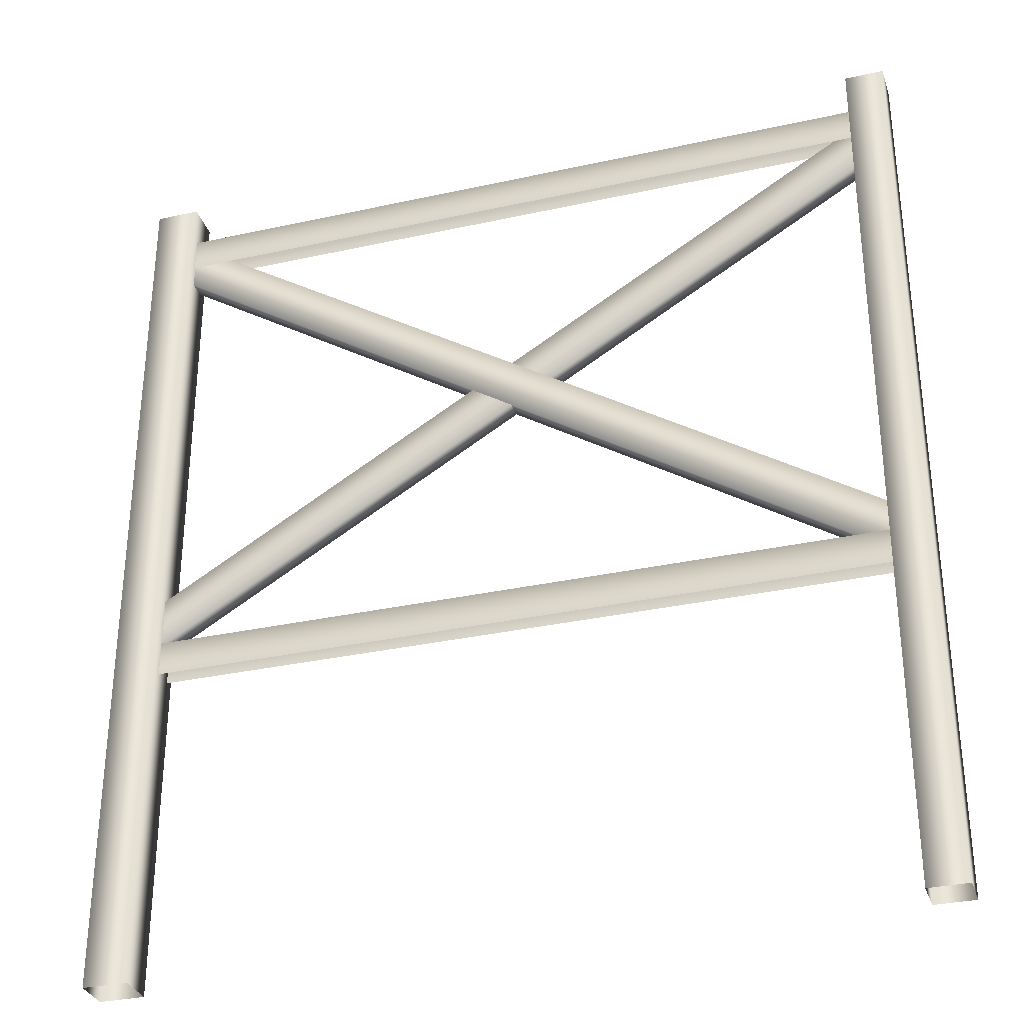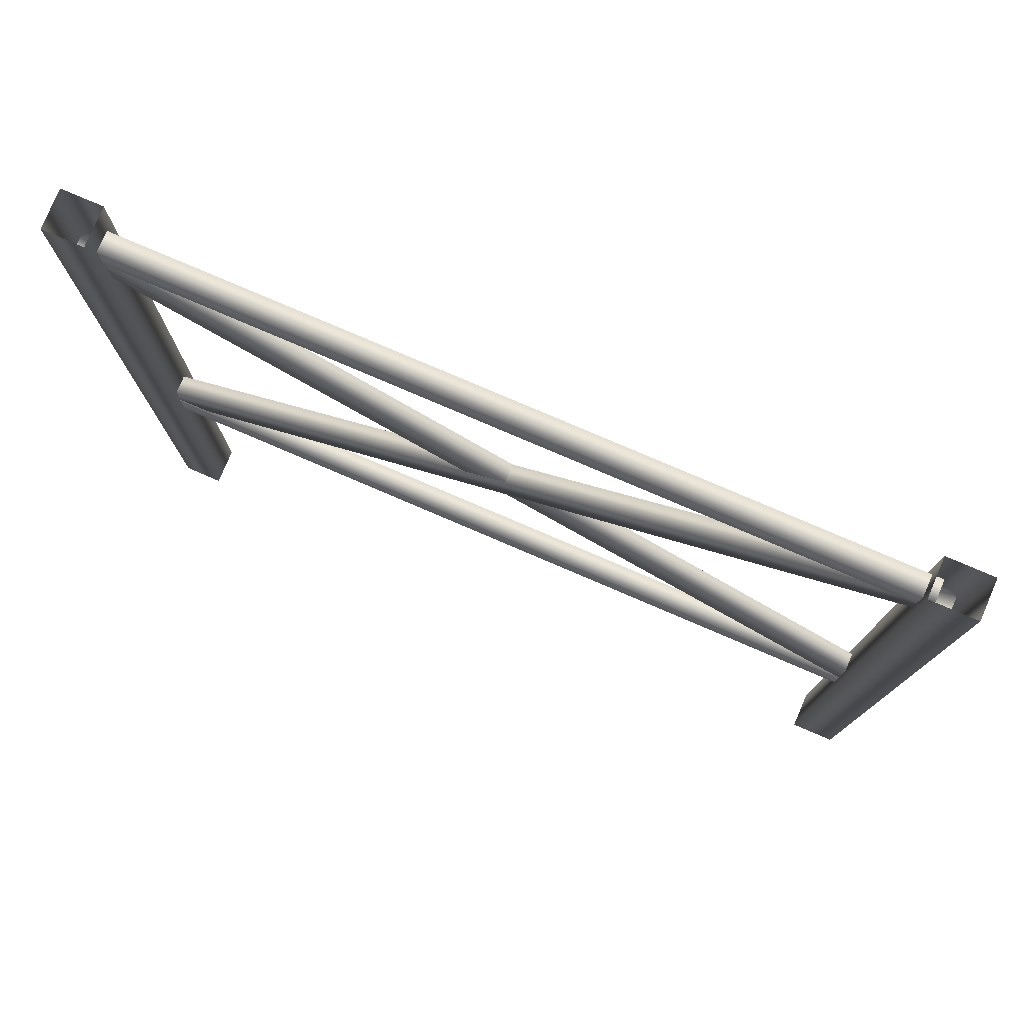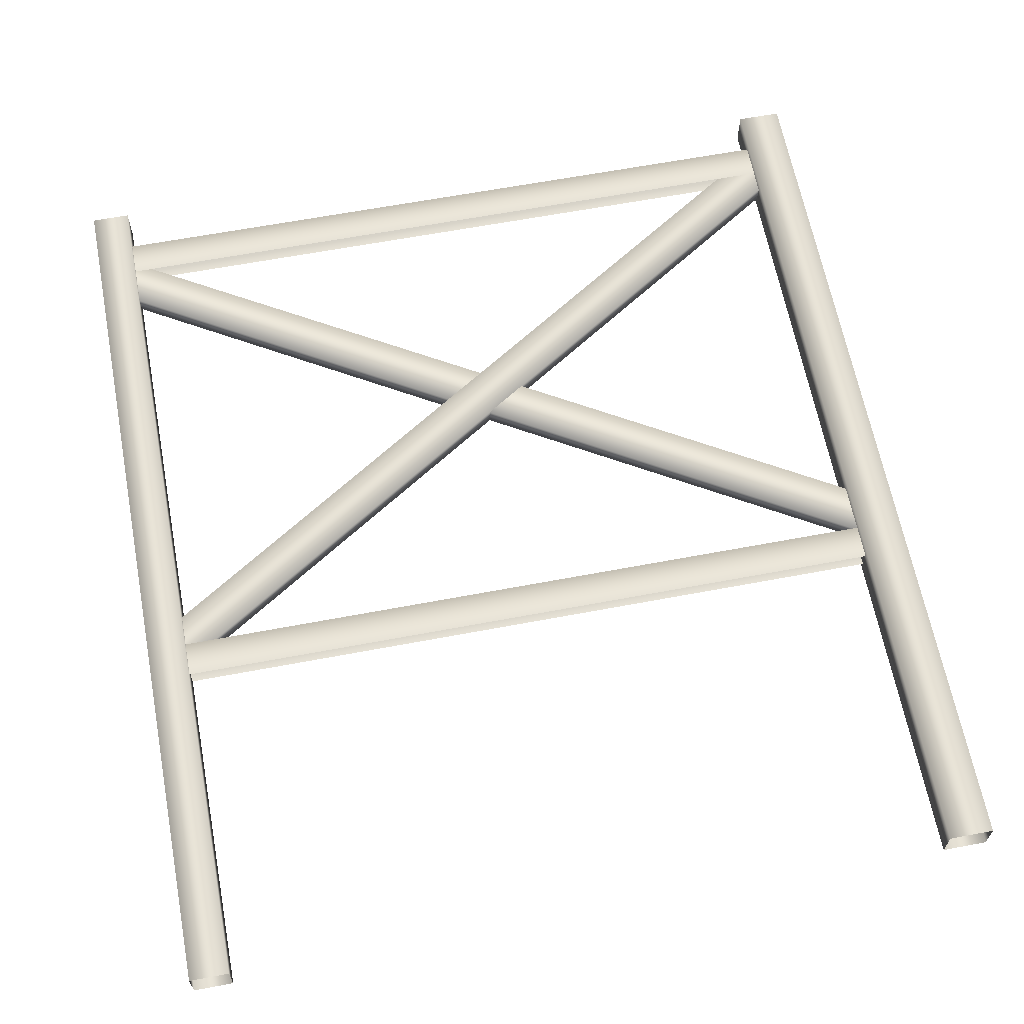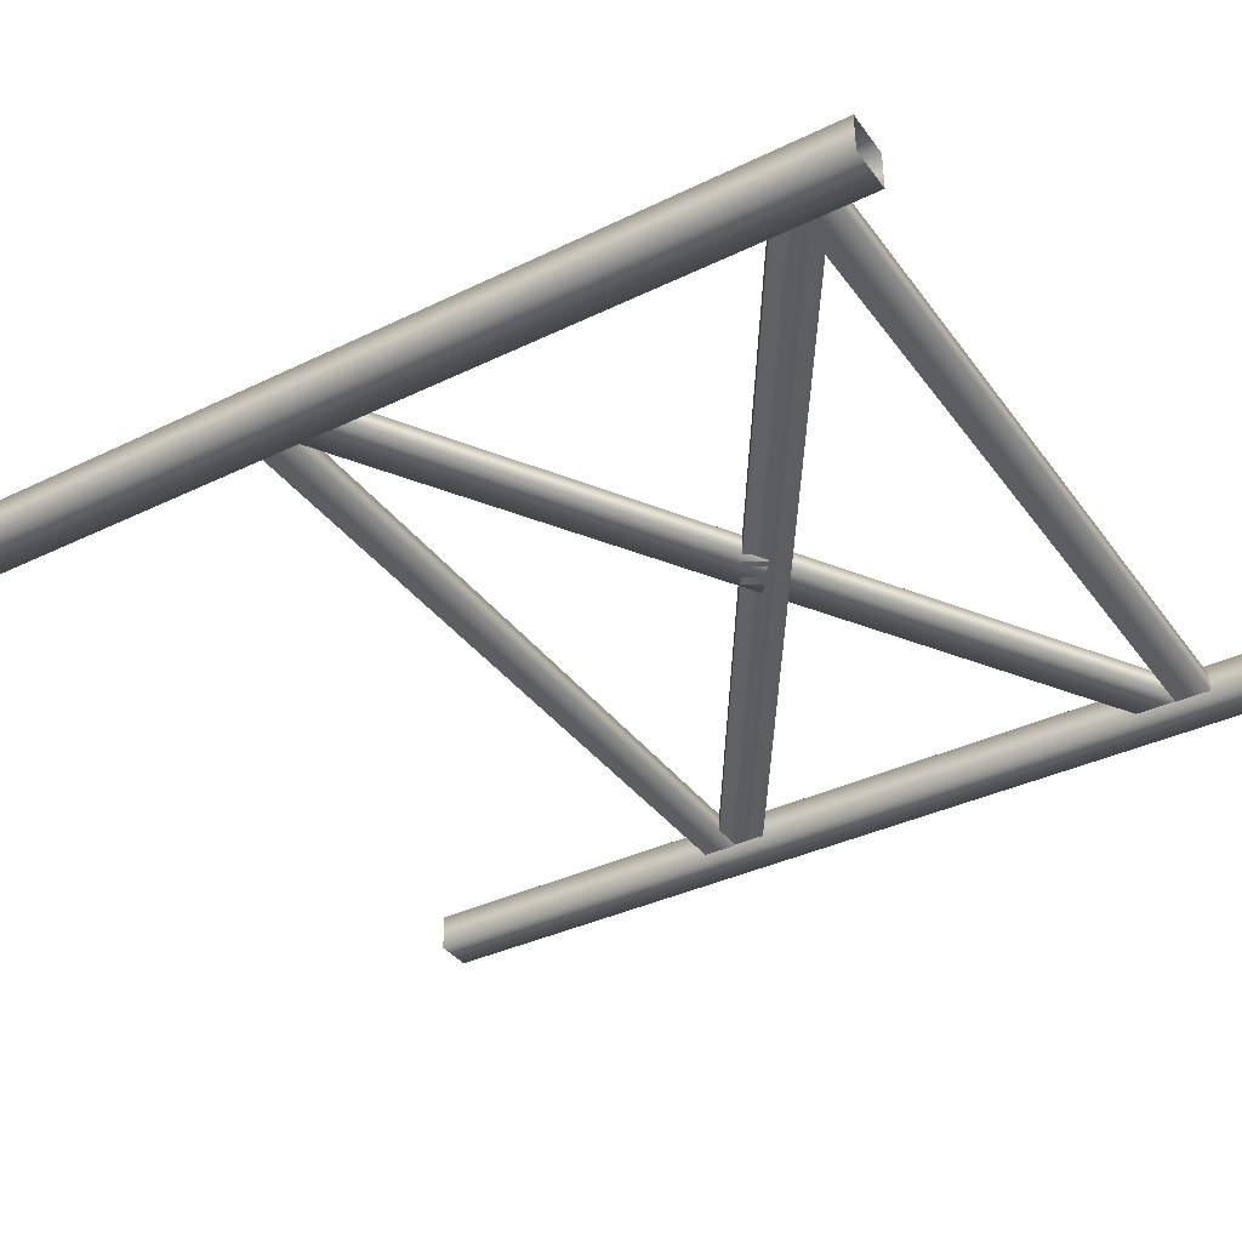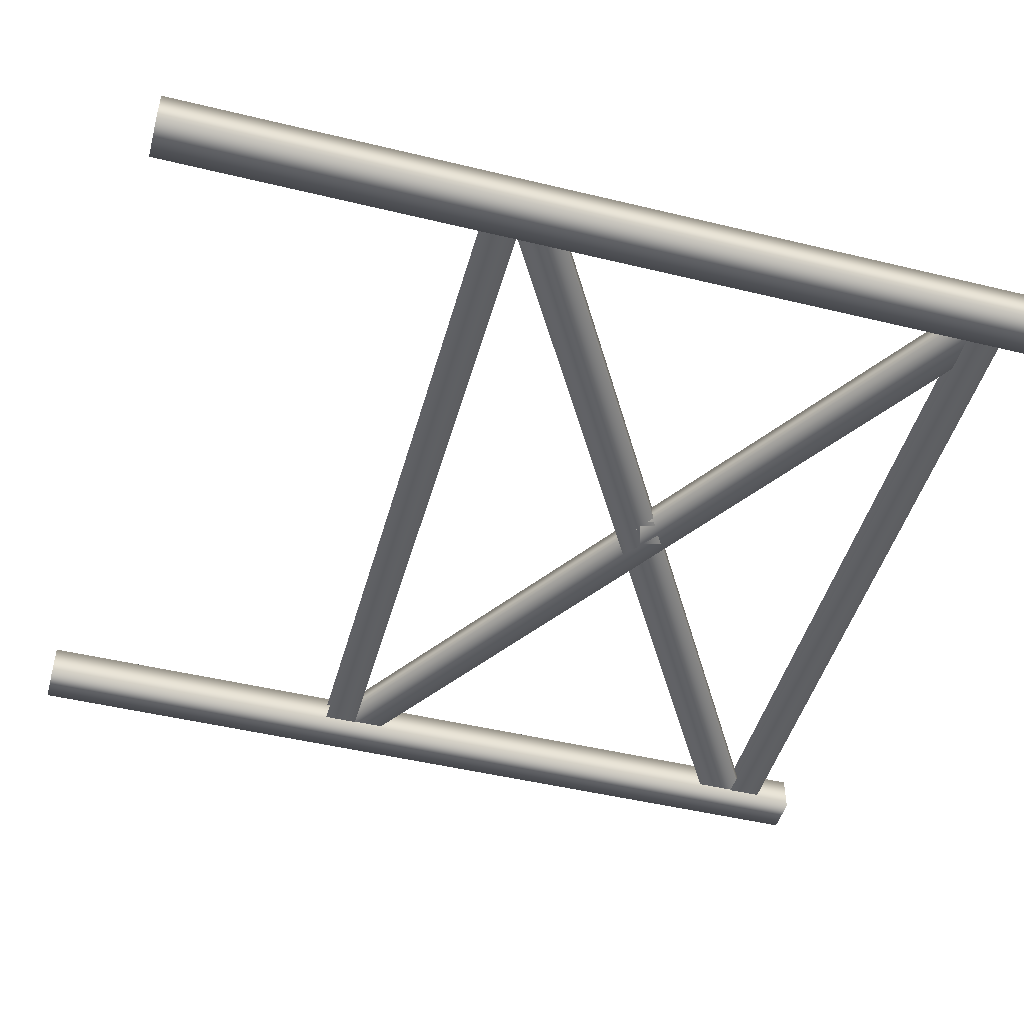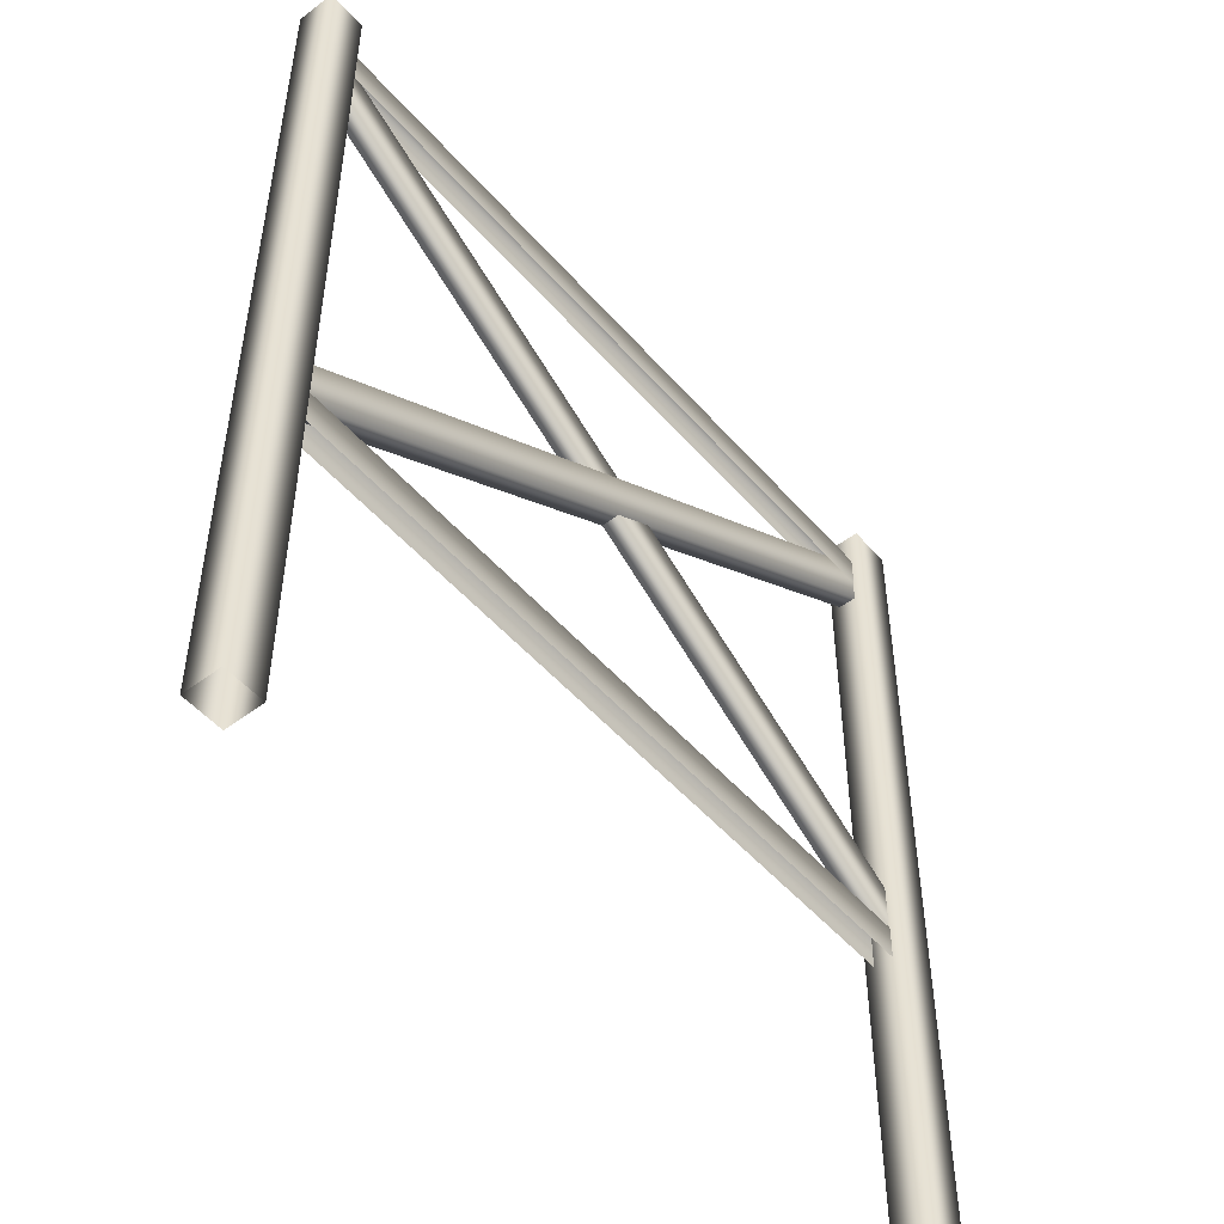
<metadata>
{"format":"obj","ext":"obj","renderer":"f3d","projection":"perspective","resolution":1024,"background":"white","views":[{"elev":-32.2,"azim":-162.8,"up":"+Y"},{"elev":78.7,"azim":23.2,"up":"+Y"},{"elev":63.6,"azim":-10.8,"up":"+Z"},{"elev":-37.1,"azim":121.9,"up":"+Z"},{"elev":-47.5,"azim":74.7,"up":"+Z"},{"elev":-50.7,"azim":-50.5,"up":"+Y"}]}
</metadata>
<code>
g febg_factory_001_support_01
v -2.211 1.669e-06 0.1017
v -2.211 4.91 -0.1017
v -2.211 4.91 0.1018
v -2.211 1.669e-06 -0.1017
v -1.999 4.91 -0.1017
v -1.999 1.669e-06 -0.1017
v -1.999 4.91 0.1018
v -1.999 1.669e-06 0.1017
v -1.999 1.669e-06 0.1017
v -2.211 1.669e-06 0.1017
v -2.211 4.91 0.1018
v -1.999 4.91 0.1018
v -2.183 4.411 0.04905
v 2.044 1.891 0.04905
v 2.044 1.891 -0.04903
v -2.183 4.411 -0.04903
v 2.157 2.1 -0.04903
v -2.073 4.622 -0.04903
v 2.157 2.1 0.04905
v -2.073 4.622 0.04905
v 2.157 2.1 0.04905
v 2.044 1.891 0.04905
v -2.183 4.411 0.04905
v -2.073 4.622 0.04905
v 2.026 1.76 0.05339
v -2.052 1.76 0.05339
v -2.052 1.948 0.05339
v 2.026 1.948 0.05339
v -2.052 1.948 -0.05338
v 2.026 1.948 -0.05338
v -2.052 1.76 -0.05338
v 2.026 1.76 -0.05338
v 2.026 4.516 0.05339
v -2.052 4.516 0.05339
v -2.052 4.704 0.05339
v 2.026 4.704 0.05339
v -2.052 4.704 -0.05338
v 2.026 4.704 -0.05338
v -2.052 4.516 -0.05338
v 2.026 4.516 -0.05338
v -2.015 1.829 0.04905
v 2.125 4.49 0.04905
v 2.125 4.49 -0.04903
v -2.015 1.829 -0.04903
v 1.989 4.684 -0.04903
v -2.154 2.022 -0.04903
v 1.989 4.684 0.04905
v -2.154 2.022 0.04905
v 1.989 4.684 0.04905
v 2.125 4.49 0.04905
v -2.015 1.829 0.04905
v -2.154 2.022 0.04905
v 1.969 1.669e-06 0.1017
v 1.969 4.91 -0.1017
v 1.969 4.91 0.1018
v 1.969 1.669e-06 -0.1017
v 2.211 4.91 -0.1017
v 2.211 1.669e-06 -0.1017
v 2.211 4.91 0.1018
v 2.211 1.669e-06 0.1017
v 2.211 1.669e-06 0.1017
v 1.969 1.669e-06 0.1017
v 1.969 4.91 0.1018
v 2.211 4.91 0.1018
g febg_factory_001_support_01_0
f 3 2 1
f 2 4 1
f 4 2 5
f 6 4 5
f 5 7 6
f 7 8 6
f 11 10 9
f 12 11 9
f 15 14 13
f 16 15 13
f 15 16 17
f 16 18 17
f 19 17 18
f 20 19 18
f 23 22 21
f 24 23 21
f 27 26 25
f 28 27 25
f 29 27 28
f 30 29 28
f 29 30 31
f 30 32 31
f 35 34 33
f 36 35 33
f 37 35 36
f 38 37 36
f 37 38 39
f 38 40 39
f 43 42 41
f 44 43 41
f 43 44 45
f 44 46 45
f 47 45 46
f 48 47 46
f 51 50 49
f 52 51 49
f 55 54 53
f 54 56 53
f 56 54 57
f 58 56 57
f 57 59 58
f 59 60 58
f 63 62 61
f 64 63 61

</code>
